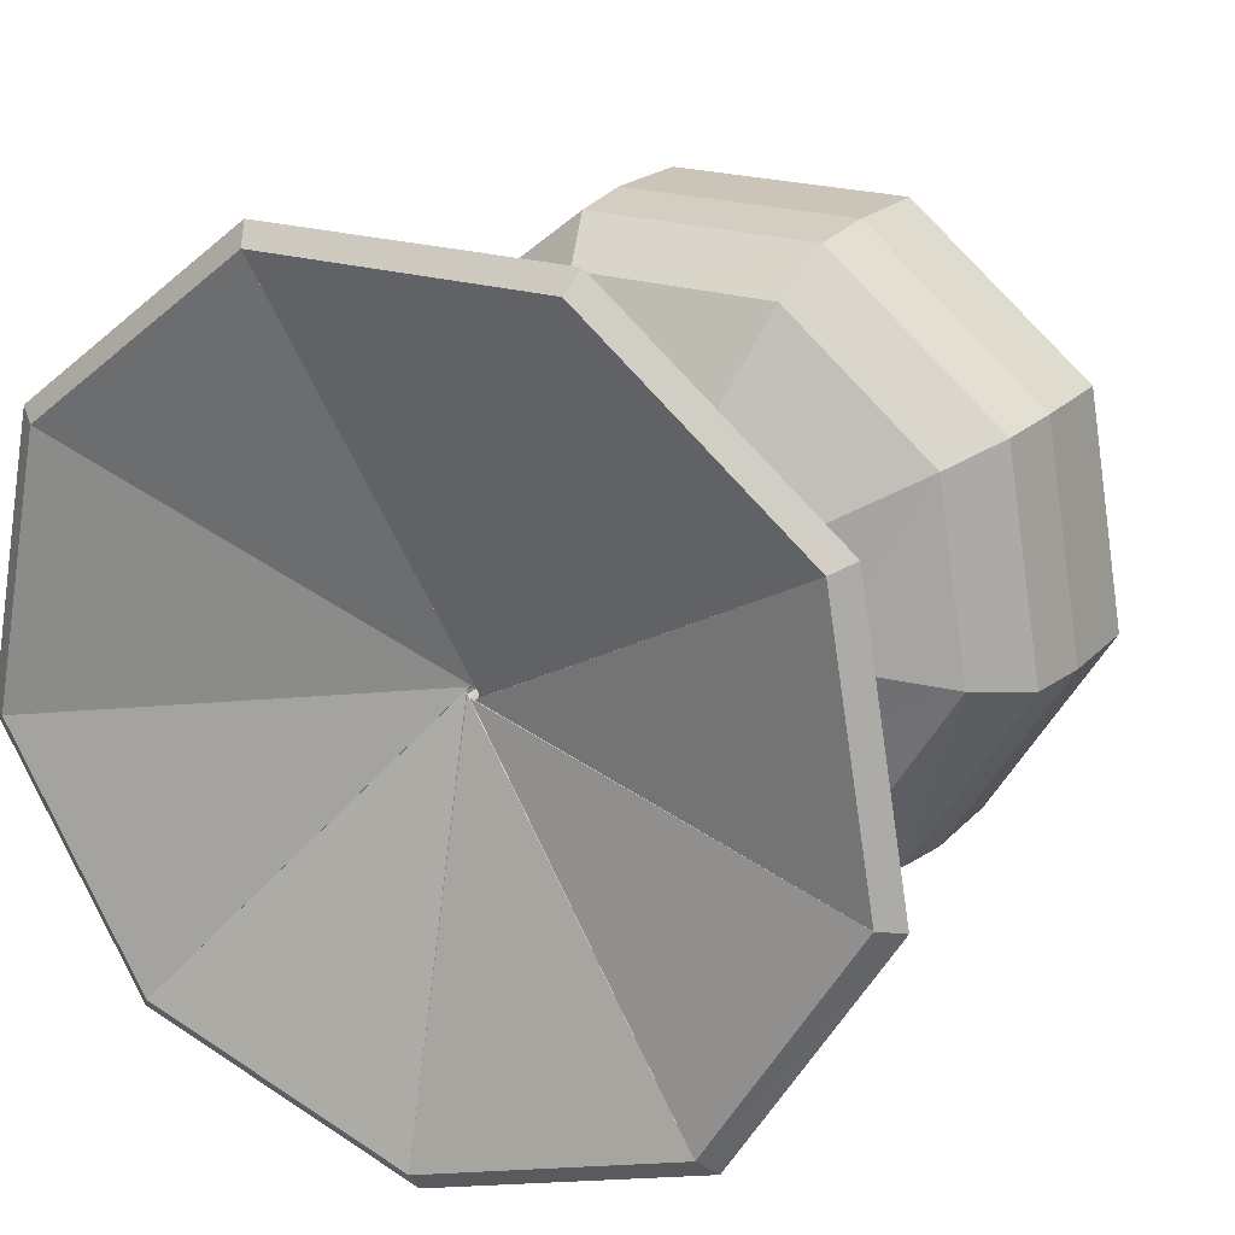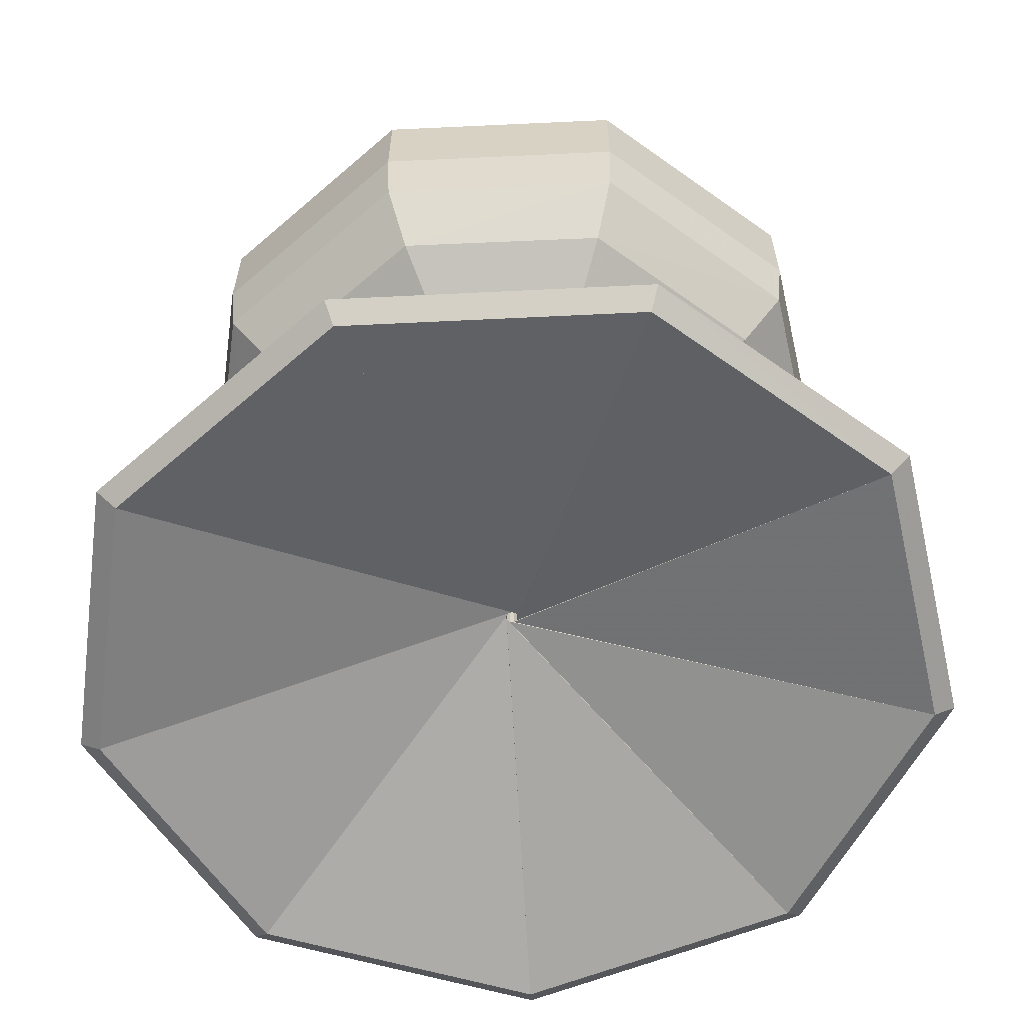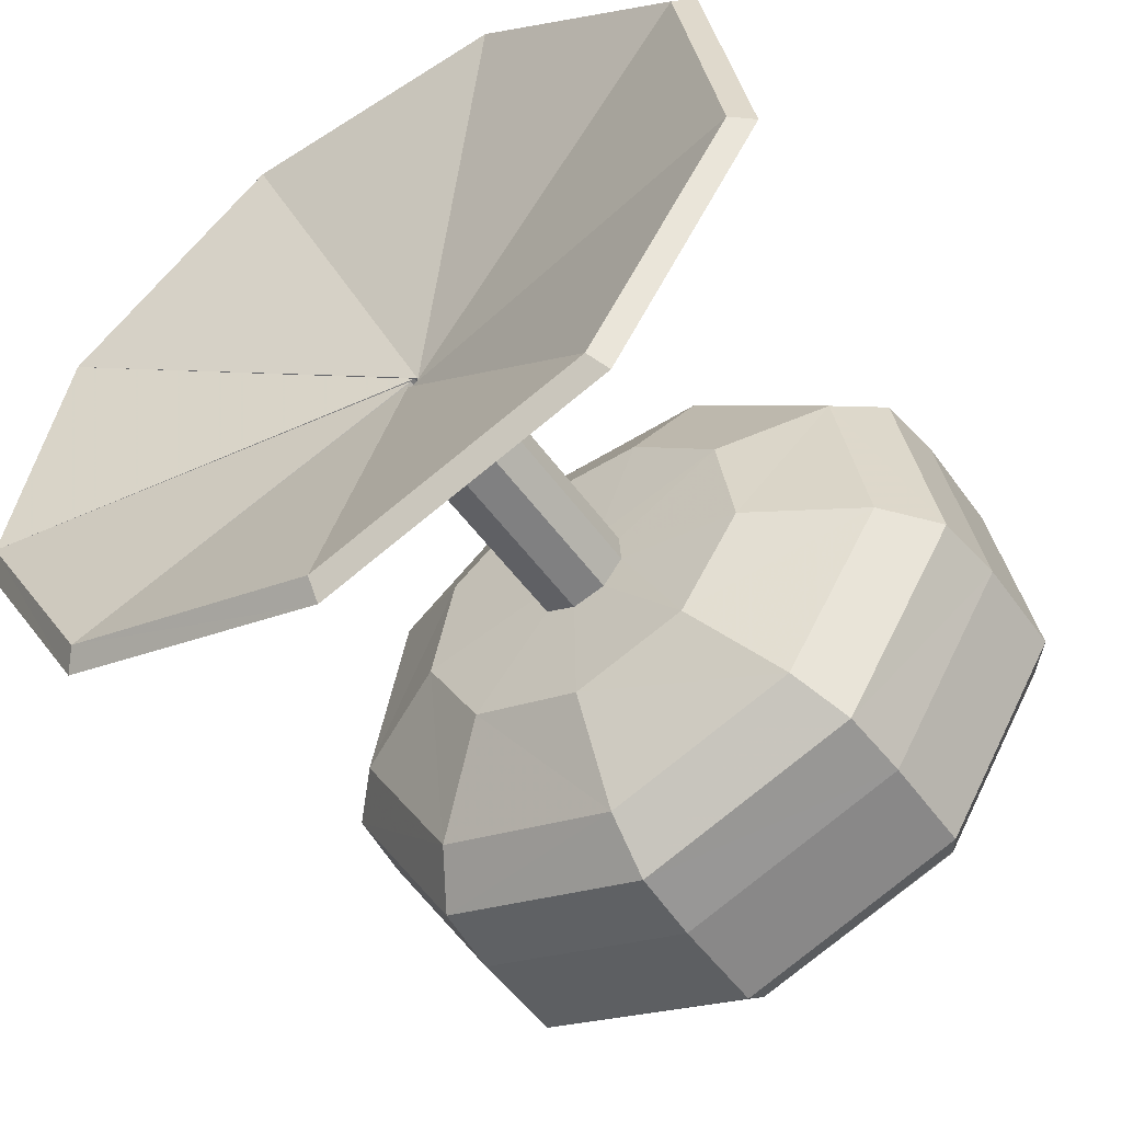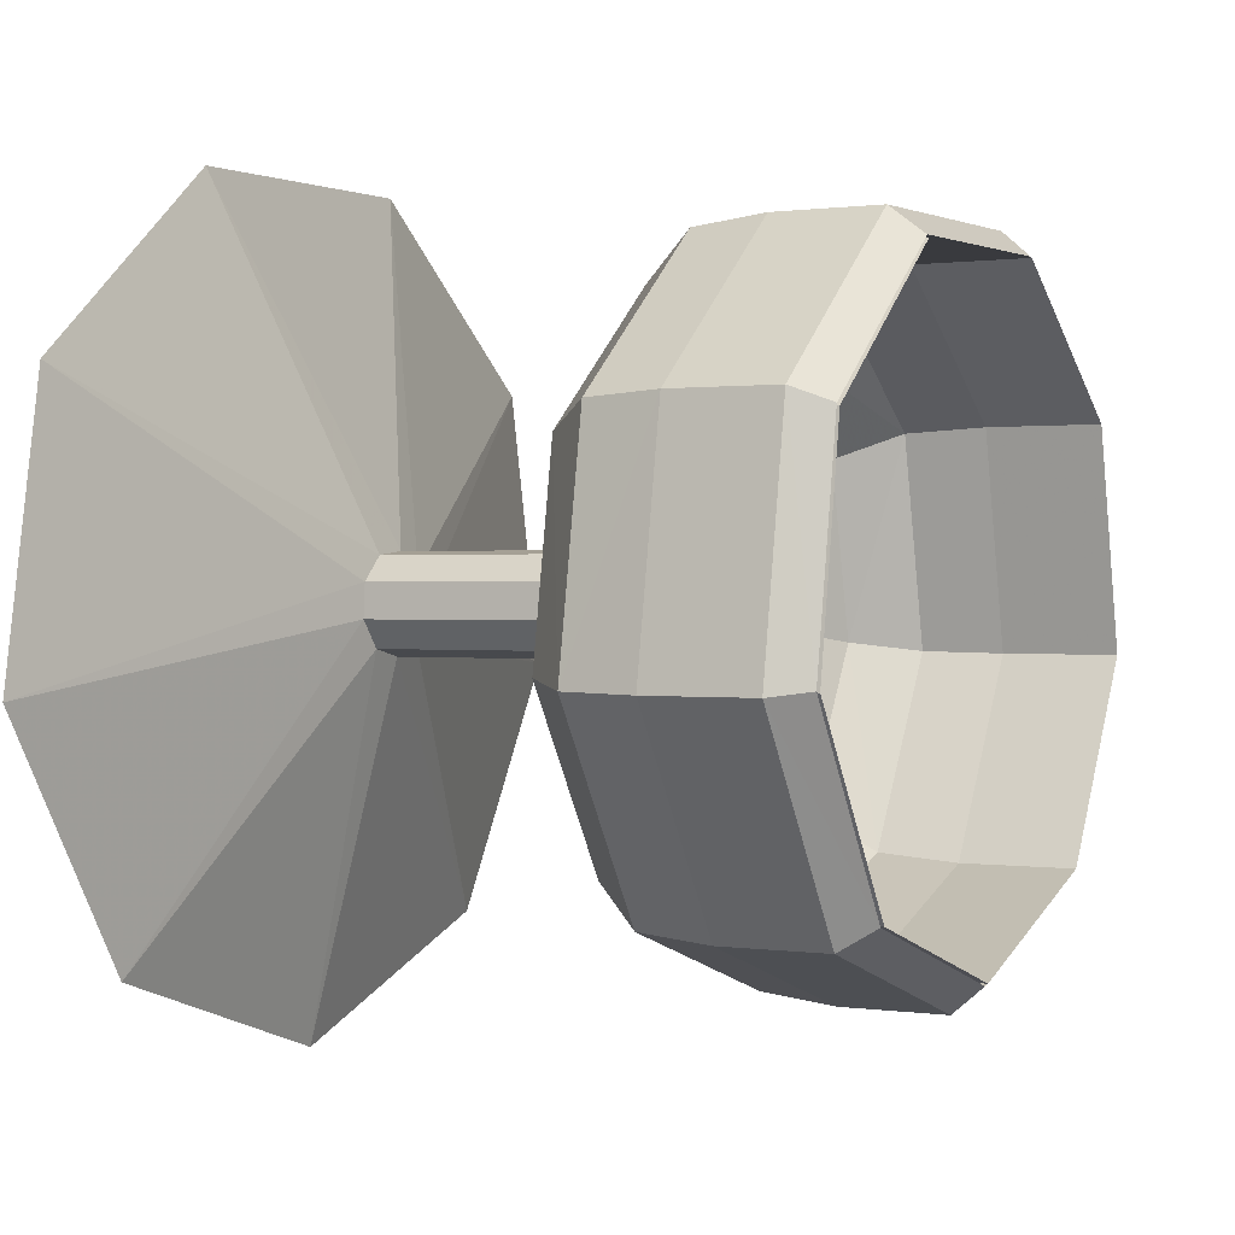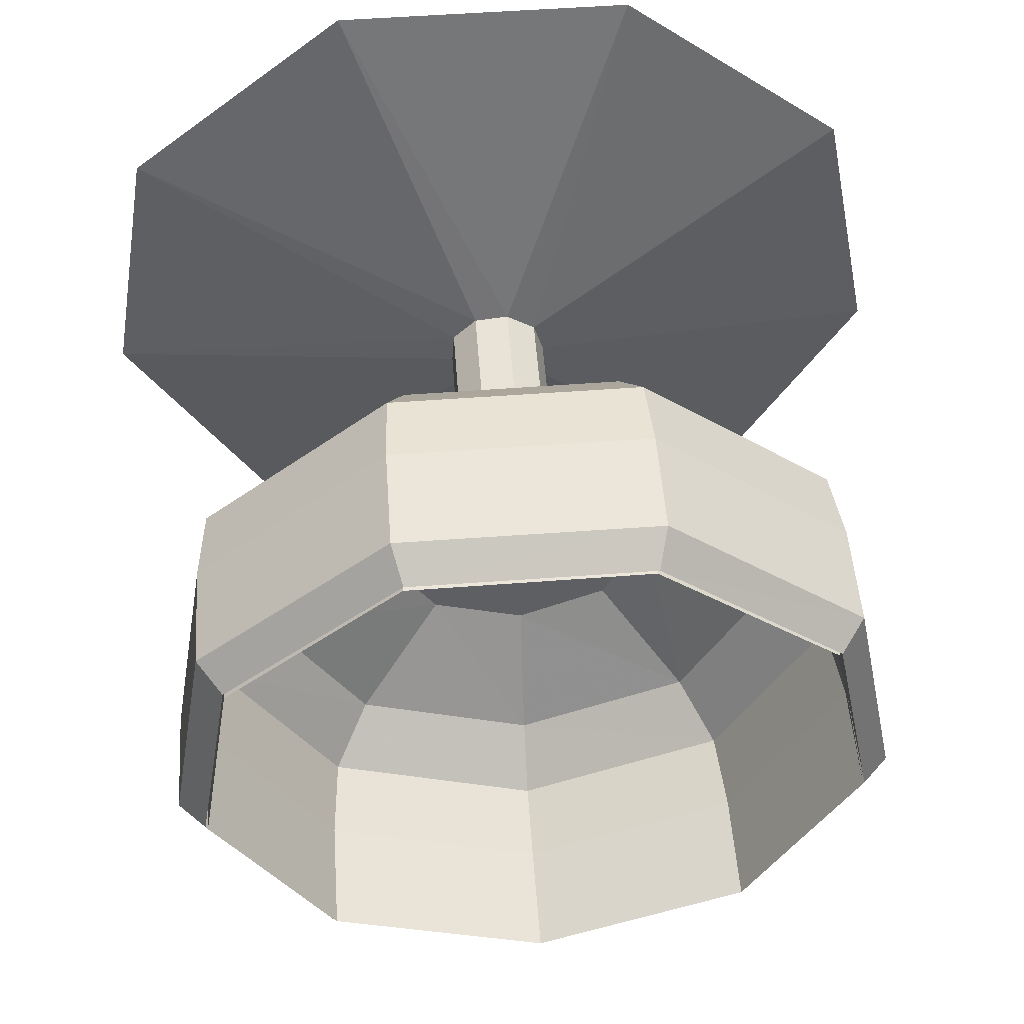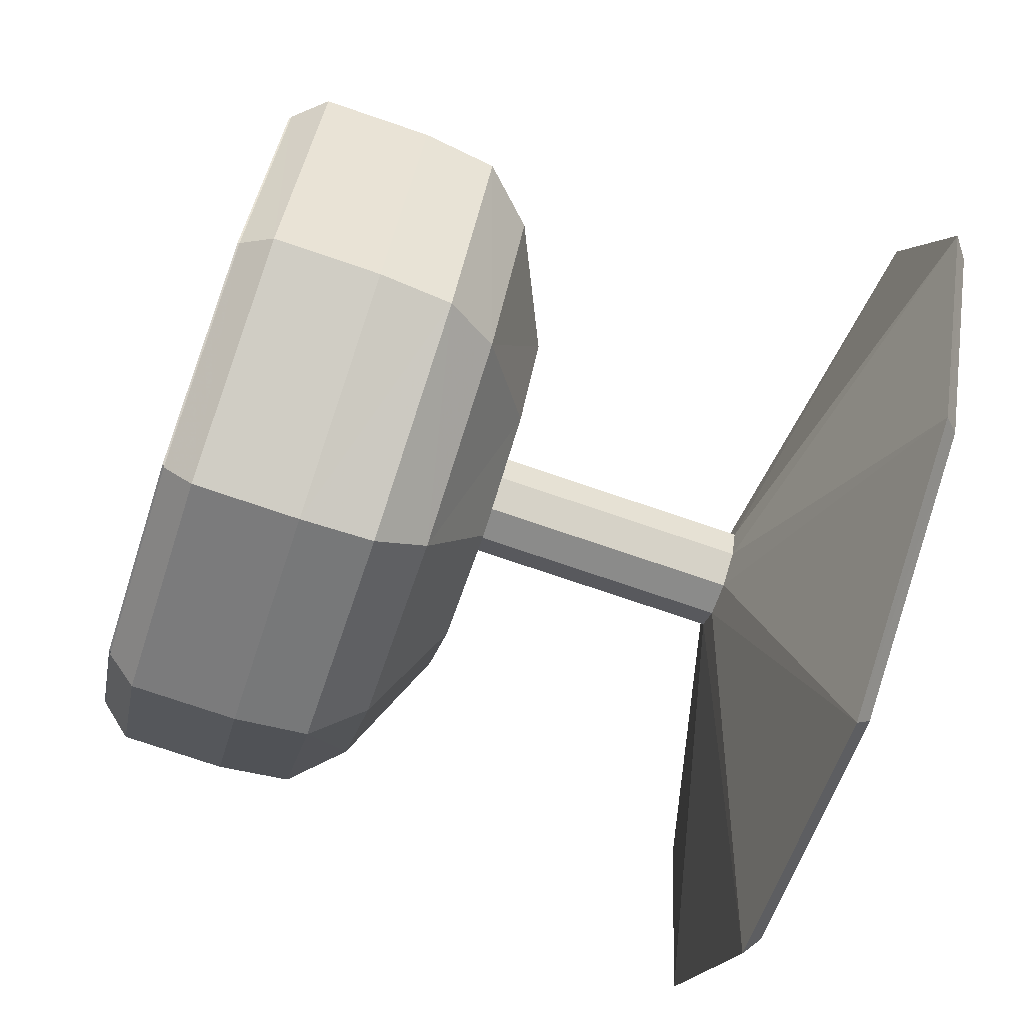
<metadata>
{"format":"obj","ext":"obj","renderer":"f3d","projection":"perspective","resolution":1024,"background":"white","views":[{"elev":19.9,"azim":29.2,"up":"+Z"},{"elev":-61.6,"azim":3.6,"up":"+Y"},{"elev":-52.3,"azim":34.7,"up":"+Z"},{"elev":0.7,"azim":118.8,"up":"+Z"},{"elev":49.1,"azim":176.0,"up":"+Z"},{"elev":-76.6,"azim":-108.7,"up":"+Z"}]}
</metadata>
<code>
o Plane
v -0.04344 -0.9658 -1.179
v -0.04344 1.012 -0.9493
v -0.04344 0.139 -0.05406
v -0.04344 0.6914 -0.9493
v -0.04344 0.3154 -0.7824
v -0.04344 0.4696 -0.9236
v -0.04344 0.1459 -0.4359
v -0.04344 -0.668 -0.05406
v -0.04344 0.139 -0.05406
v -0.04344 -0.668 -0.05406
v -0.04344 -0.9658 -1.179
v -0.04344 0.1459 -0.4359
v -0.04344 0.3154 -0.7824
v -0.04344 0.6914 -0.9493
v -0.04344 0.4696 -0.9236
v -0.04344 1.012 -0.9493
v -0.03905 1.006 -0.9552
v -0.03905 0.464 -0.9295
v -0.03905 0.6858 -0.9552
v -0.03905 0.3098 -0.7884
v -0.03905 0.1402 -0.4419
v -0.03905 -0.9714 -1.185
v -0.03905 -0.6736 -0.06003
v -0.03905 0.1334 -0.06003
v -0.03905 -0.6487 -0.1947
v -0.03905 0.1042 -0.1947
v -0.03905 -0.9266 -1.244
v -0.03905 0.1106 -0.5509
v -0.03905 0.2688 -0.8743
v -0.03905 0.4127 -1.006
v -0.03905 0.6196 -1.03
v -0.03905 0.9188 -1.03
v 0.5724 1.006 -0.7546
v 0.6227 0.9188 -0.8118
v 0.6227 0.6196 -0.8118
v 0.5178 0.2688 -0.6926
v 0.6065 0.4127 -0.7934
v 0.2998 0.1106 -0.4449
v 0.05964 0.1042 -0.172
v 0.7271 -0.9714 -0.9304
v 0.7671 -0.9266 -0.9759
v 0.05964 -0.6487 -0.172
v -0.03113 -0.6736 -0.06882
v -0.03113 0.1334 -0.06882
v 0.2263 0.1402 -0.3613
v 0.4599 0.3098 -0.6268
v 0.555 0.464 -0.7349
v 0.5724 0.6858 -0.7546
v 0.565 0.6914 -0.7527
v 0.565 1.012 -0.7527
v 0.4525 0.3154 -0.6249
v 0.5476 0.4696 -0.733
v 0.2189 0.1459 -0.3594
v -0.03852 0.139 -0.06694
v 0.3683 0.1459 -0.1401
v -0.02607 0.139 -0.0738
v 0.7262 0.3154 -0.2003
v 0.872 0.4696 -0.2248
v 0.8986 0.6914 -0.2293
v 0.8986 1.012 -0.2293
v 0.9055 1.006 -0.2262
v 0.9055 0.6858 -0.2262
v 0.7331 0.3098 -0.1972
v 0.8789 0.464 -0.2217
v 0.3752 0.1402 -0.137
v -0.01914 0.1334 -0.07071
v -0.01914 -0.6736 -0.07071
v 1.143 -0.9714 -0.266
v 0.1199 -0.6487 -0.09409
v 0.1199 0.1042 -0.09409
v 1.204 -0.9266 -0.2763
v 0.4879 0.1106 -0.156
v 0.8218 0.2688 -0.2121
v 0.9826 0.6196 -0.2391
v 0.9578 0.4127 -0.235
v 0.9826 0.9188 -0.2391
v 0.8044 1.006 0.3828
v 0.8722 0.9188 0.4201
v 0.8722 0.6196 0.4201
v 0.8504 0.4127 0.4081
v 0.7308 0.2688 0.3423
v 0.4372 0.1106 0.1806
v 0.1136 0.1042 0.002515
v 1.067 -0.9266 0.5272
v 1.013 -0.9714 0.4976
v 0.1136 -0.6487 0.002515
v -0.008684 0.1334 -0.06481
v -0.008685 -0.6736 -0.06481
v 0.3381 0.1402 0.1261
v 0.6529 0.3098 0.2994
v 0.7811 0.464 0.3699
v 0.8044 0.6858 0.3828
v 0.8012 1.012 0.3762
v 0.8012 0.6914 0.3762
v 0.7778 0.4696 0.3633
v 0.6496 0.3154 0.2928
v 0.3349 0.1459 0.1195
v -0.01191 0.139 -0.07142
v -0.002663 0.139 -0.06091
v 0.1343 0.1459 0.2979
v 0.2586 0.3154 0.6235
v 0.3092 0.4696 0.7561
v 0.3185 0.6914 0.7803
v 0.3185 1.012 0.7803
v 0.3165 0.6858 0.7874
v 0.3165 1.006 0.7874
v 0.3072 0.464 0.7632
v 0.2566 0.3098 0.6306
v 0.1323 0.1402 0.3049
v -0.004652 0.1334 -0.05387
v -0.004652 -0.6736 -0.05388
v 0.3988 -0.9714 1.003
v 0.04365 -0.6487 0.07265
v 0.04365 0.1042 0.07265
v 0.4201 -0.9266 1.059
v 0.1714 0.1106 0.4074
v 0.2874 0.2688 0.7112
v 0.3433 0.6196 0.8575
v 0.3346 0.4127 0.835
v 0.3433 0.9188 0.8575
v -0.3301 1.006 0.7982
v -0.3568 0.9188 0.8684
v -0.3568 0.6196 0.8684
v -0.301 0.2688 0.7221
v -0.3482 0.4127 0.8458
v -0.185 0.1106 0.4183
v -0.05723 0.1042 0.0835
v -0.4124 -0.9714 1.014
v -0.4337 -0.9266 1.07
v -0.05723 -0.6487 0.08349
v -0.008933 0.1334 -0.04303
v -0.008932 -0.6736 -0.04303
v -0.1459 0.1402 0.3158
v -0.2702 0.3098 0.6414
v -0.3301 0.6858 0.7982
v -0.3208 0.464 0.774
v -0.3238 1.012 0.794
v -0.3238 0.6914 0.794
v -0.2639 0.3154 0.6372
v -0.3146 0.4696 0.7699
v -0.1396 0.1459 0.3116
v -0.002663 0.139 -0.0472
v -0.01191 0.139 -0.0367
v -0.3587 0.1459 0.1542
v -0.6735 0.3154 0.3275
v -0.8016 0.4696 0.3981
v -0.825 0.6914 0.4109
v -0.825 1.012 0.4109
v -0.8326 0.6858 0.4103
v -0.8326 1.006 0.4103
v -0.6811 0.3098 0.3268
v -0.8093 0.464 0.3974
v -0.3663 0.1402 0.1536
v -0.01952 0.1334 -0.03734
v -0.01952 -0.6736 -0.03735
v -1.041 -0.9714 0.525
v -0.1418 0.1042 0.02998
v -0.1418 -0.6487 0.02998
v -1.095 -0.9266 0.5547
v -0.4654 0.1106 0.2081
v -0.7591 0.2688 0.3698
v -0.9004 0.6196 0.4476
v -0.8787 0.4127 0.4356
v -0.9005 0.9188 0.4476
v -1.033 0.9188 -0.2079
v -0.9561 1.006 -0.1949
v -1.033 0.6196 -0.2079
v -1.008 0.4127 -0.2037
v -0.8724 0.2688 -0.1809
v -0.5385 0.1106 -0.1247
v -0.1705 0.1042 -0.06286
v -1.254 -0.9266 -0.2451
v -1.193 -0.9714 -0.2348
v -0.1705 -0.6487 -0.06286
v -0.03147 0.1334 -0.03948
v -0.03147 -0.6736 -0.03948
v -0.4258 0.1402 -0.1058
v -0.7838 0.3098 -0.166
v -0.9295 0.464 -0.1905
v -0.9561 0.6858 -0.1949
v -0.9507 1.012 -0.1898
v -0.9507 0.6914 -0.1898
v -0.9241 0.4696 -0.1853
v -0.7784 0.3154 -0.1608
v -0.4204 0.1459 -0.1006
v -0.02607 0.139 -0.03432
v -0.2959 0.1459 -0.3337
v -0.03852 0.139 -0.04117
v -0.5295 0.3154 -0.5991
v -0.642 0.6914 -0.727
v -0.6247 0.4696 -0.7073
v -0.642 1.012 -0.727
v -0.6427 0.6858 -0.7342
v -0.6427 1.006 -0.7342
v -0.6253 0.464 -0.7145
v -0.5302 0.3098 -0.6064
v -0.2966 0.1402 -0.3409
v -0.03918 0.1334 -0.04844
v -0.03918 -0.6736 -0.04844
v -0.7974 -0.9714 -0.91
v -0.1299 -0.6487 -0.1516
v -0.1299 0.1042 -0.1516
v -0.8374 -0.9266 -0.9555
v -0.3701 0.1106 -0.4245
v -0.5881 0.2688 -0.6722
v -0.693 0.6196 -0.7914
v -0.6768 0.4127 -0.773
v -0.693 0.9188 -0.7914
v -0.03905 0.9188 -1.03
v -0.03905 1.006 -0.9552
v -0.03905 0.6196 -1.03
v -0.03905 0.2688 -0.8743
v -0.03905 0.4127 -1.006
v -0.03905 0.1106 -0.5509
v -0.03905 0.1042 -0.1947
v -0.03905 -0.9266 -1.244
v -0.03905 -0.9714 -1.185
v -0.03905 -0.6487 -0.1947
v -0.03905 -0.6736 -0.06003
v -0.03905 0.1334 -0.06003
v -0.03905 0.1402 -0.4419
v -0.03905 0.3098 -0.7884
v -0.03905 0.464 -0.9295
v -0.03905 0.6858 -0.9552
v -0.04344 1.012 -0.9493
v -0.04344 0.6914 -0.9493
v -0.04344 0.3154 -0.7824
v -0.04344 0.4696 -0.9236
v -0.04344 0.1459 -0.4359
v -0.04344 0.139 -0.05406
f 8 3 9 10
f 8 1 11 10
f 7 3 9 12
f 7 5 13 12
f 6 4 14 15
f 6 5 13 15
f 4 2 16 14
f 24 23 25 26
f 22 23 25 27
f 21 24 26 28
f 21 20 29 28
f 18 19 31 30
f 18 20 29 30
f 17 19 31 32
f 17 32 34 33
f 32 31 35 34
f 30 29 36 37
f 30 31 35 37
f 28 29 36 38
f 28 26 39 38
f 22 27 41 40
f 27 25 42 41
f 26 25 42 39
f 23 24 44 43
f 23 22 40 43
f 24 21 45 44
f 20 21 45 46
f 19 18 47 48
f 20 18 47 46
f 19 17 33 48
f 16 14 49 50
f 15 13 51 52
f 15 14 49 52
f 13 12 53 51
f 12 9 54 53
f 54 53 55 56
f 53 51 57 55
f 49 52 58 59
f 51 52 58 57
f 49 50 60 59
f 48 33 61 62
f 46 47 64 63
f 48 47 64 62
f 46 45 65 63
f 44 45 65 66
f 43 40 68 67
f 43 44 66 67
f 39 42 69 70
f 41 42 69 71
f 40 41 71 68
f 38 39 70 72
f 38 36 73 72
f 37 35 74 75
f 37 36 73 75
f 34 35 74 76
f 33 34 76 61
f 61 76 78 77
f 76 74 79 78
f 75 73 81 80
f 75 74 79 80
f 72 73 81 82
f 72 70 83 82
f 68 71 84 85
f 71 69 86 84
f 70 69 86 83
f 67 66 87 88
f 67 68 85 88
f 66 65 89 87
f 63 65 89 90
f 62 64 91 92
f 63 64 91 90
f 62 61 77 92
f 60 59 94 93
f 58 57 96 95
f 58 59 94 95
f 57 55 97 96
f 55 56 98 97
f 98 97 100 99
f 97 96 101 100
f 94 95 102 103
f 96 95 102 101
f 94 93 104 103
f 92 77 106 105
f 90 91 107 108
f 92 91 107 105
f 90 89 109 108
f 87 89 109 110
f 88 85 112 111
f 88 87 110 111
f 83 86 113 114
f 84 86 113 115
f 85 84 115 112
f 82 83 114 116
f 82 81 117 116
f 80 79 118 119
f 80 81 117 119
f 78 79 118 120
f 77 78 120 106
f 106 120 122 121
f 120 118 123 122
f 119 117 124 125
f 119 118 123 125
f 116 117 124 126
f 116 114 127 126
f 112 115 129 128
f 115 113 130 129
f 114 113 130 127
f 111 110 131 132
f 111 112 128 132
f 110 109 133 131
f 108 109 133 134
f 105 107 136 135
f 108 107 136 134
f 105 106 121 135
f 104 103 138 137
f 102 101 139 140
f 102 103 138 140
f 101 100 141 139
f 100 99 142 141
f 142 141 144 143
f 141 139 145 144
f 138 140 146 147
f 139 140 146 145
f 138 137 148 147
f 135 121 150 149
f 134 136 152 151
f 135 136 152 149
f 134 133 153 151
f 131 133 153 154
f 132 128 156 155
f 132 131 154 155
f 127 130 158 157
f 129 130 158 159
f 128 129 159 156
f 126 127 157 160
f 126 124 161 160
f 125 123 162 163
f 125 124 161 163
f 122 123 162 164
f 121 122 164 150
f 150 164 165 166
f 164 162 167 165
f 163 161 169 168
f 163 162 167 168
f 160 161 169 170
f 160 157 171 170
f 156 159 172 173
f 159 158 174 172
f 157 158 174 171
f 155 154 175 176
f 155 156 173 176
f 154 153 177 175
f 151 153 177 178
f 149 152 179 180
f 151 152 179 178
f 149 150 166 180
f 148 147 182 181
f 146 145 184 183
f 146 147 182 183
f 145 144 185 184
f 144 143 186 185
f 186 185 187 188
f 185 184 189 187
f 182 183 191 190
f 184 183 191 189
f 182 181 192 190
f 180 166 194 193
f 178 179 195 196
f 180 179 195 193
f 178 177 197 196
f 175 177 197 198
f 176 173 200 199
f 176 175 198 199
f 171 174 201 202
f 172 174 201 203
f 173 172 203 200
f 170 171 202 204
f 170 169 205 204
f 168 167 206 207
f 168 169 205 207
f 165 167 206 208
f 166 165 208 194
f 194 208 209 210
f 208 206 211 209
f 207 205 212 213
f 207 206 211 213
f 204 205 212 214
f 204 202 215 214
f 200 203 216 217
f 203 201 218 216
f 202 201 218 215
f 199 198 220 219
f 199 200 217 219
f 198 197 221 220
f 196 197 221 222
f 193 195 223 224
f 196 195 223 222
f 193 194 210 224
f 192 190 226 225
f 191 189 227 228
f 191 190 226 228
f 189 187 229 227
f 187 188 230 229
f 210 209 211 224
f 223 213 212 222
f 223 213 211 224
f 221 214 212 222
f 221 214 215 220
f 217 216 218 219
f 220 215 218 219

</code>
